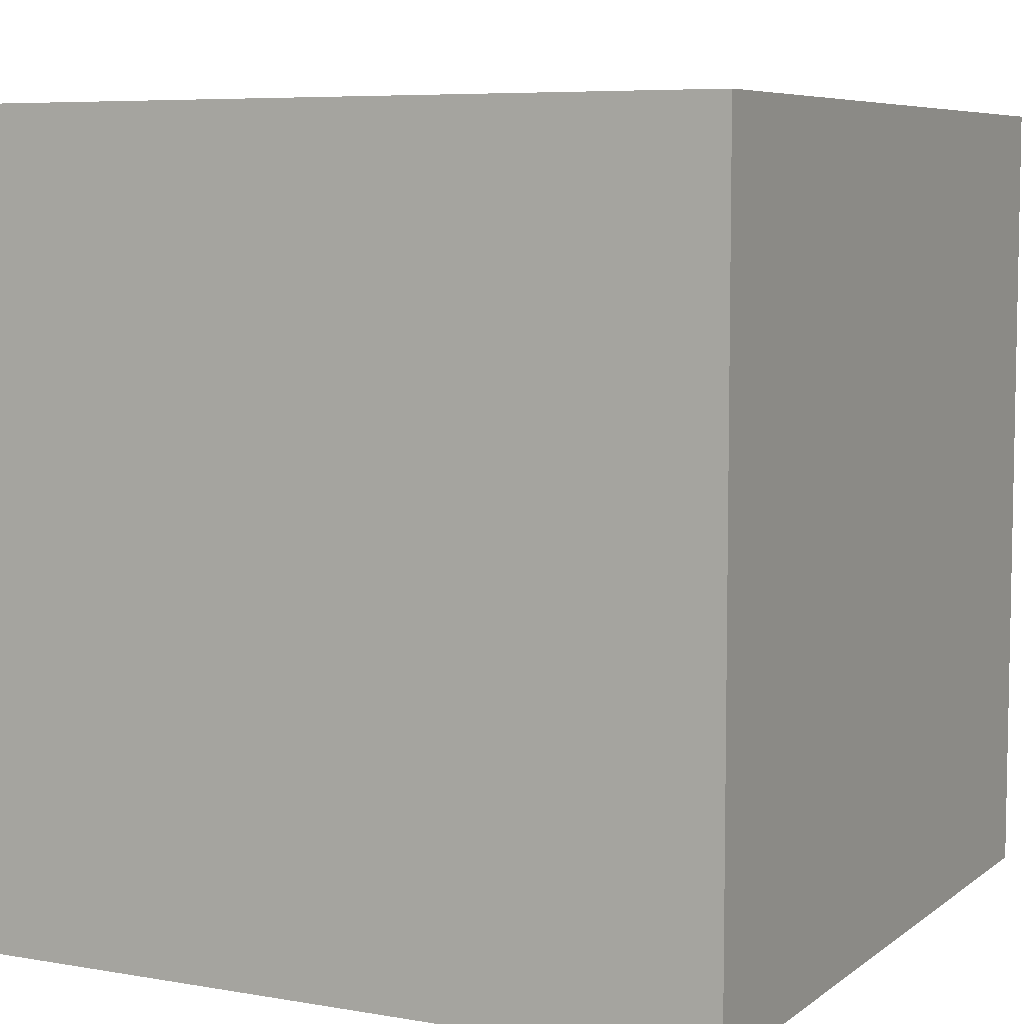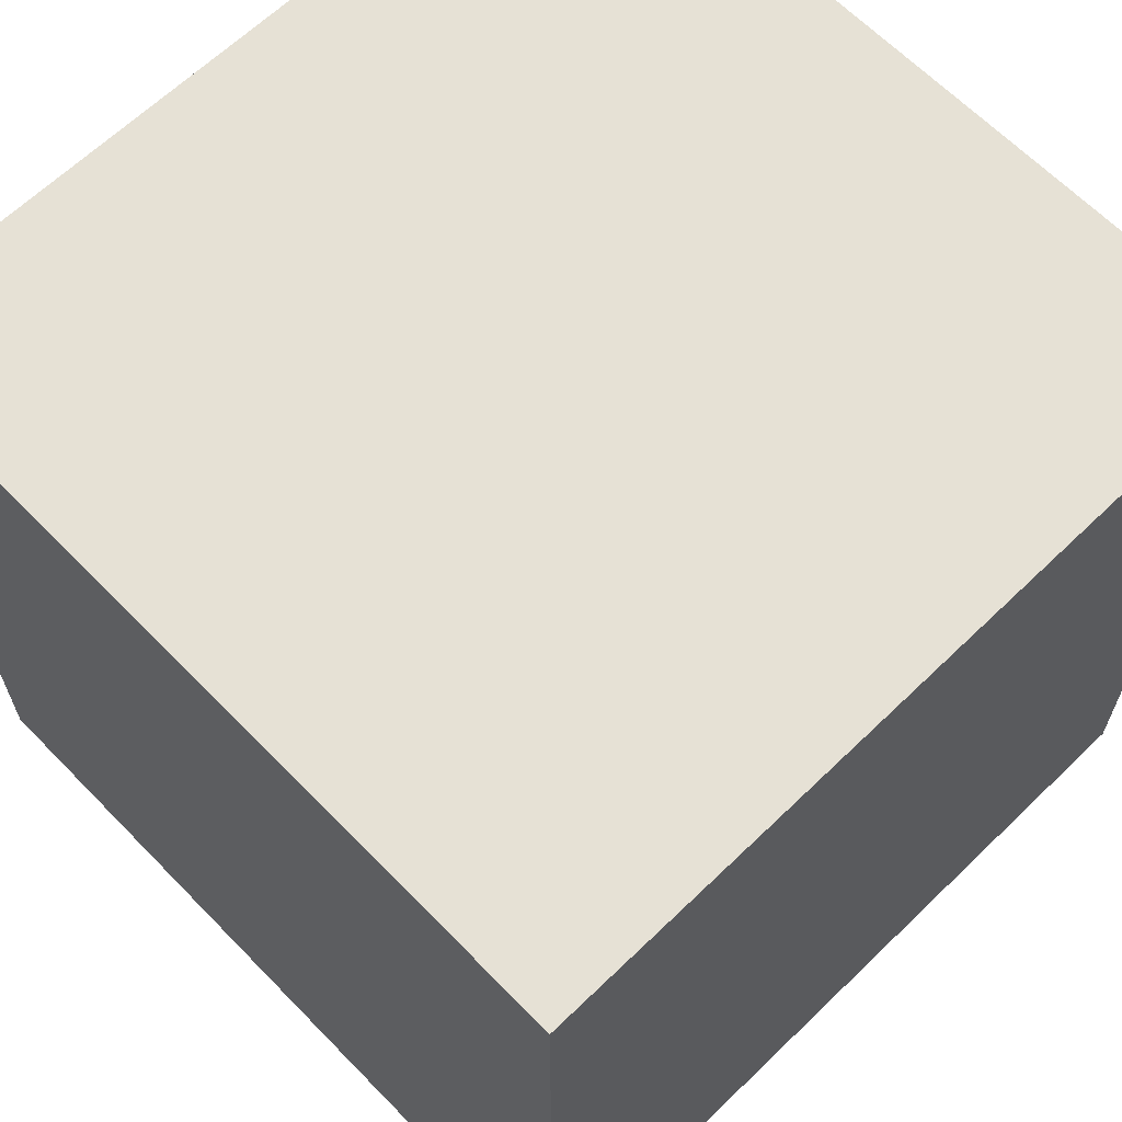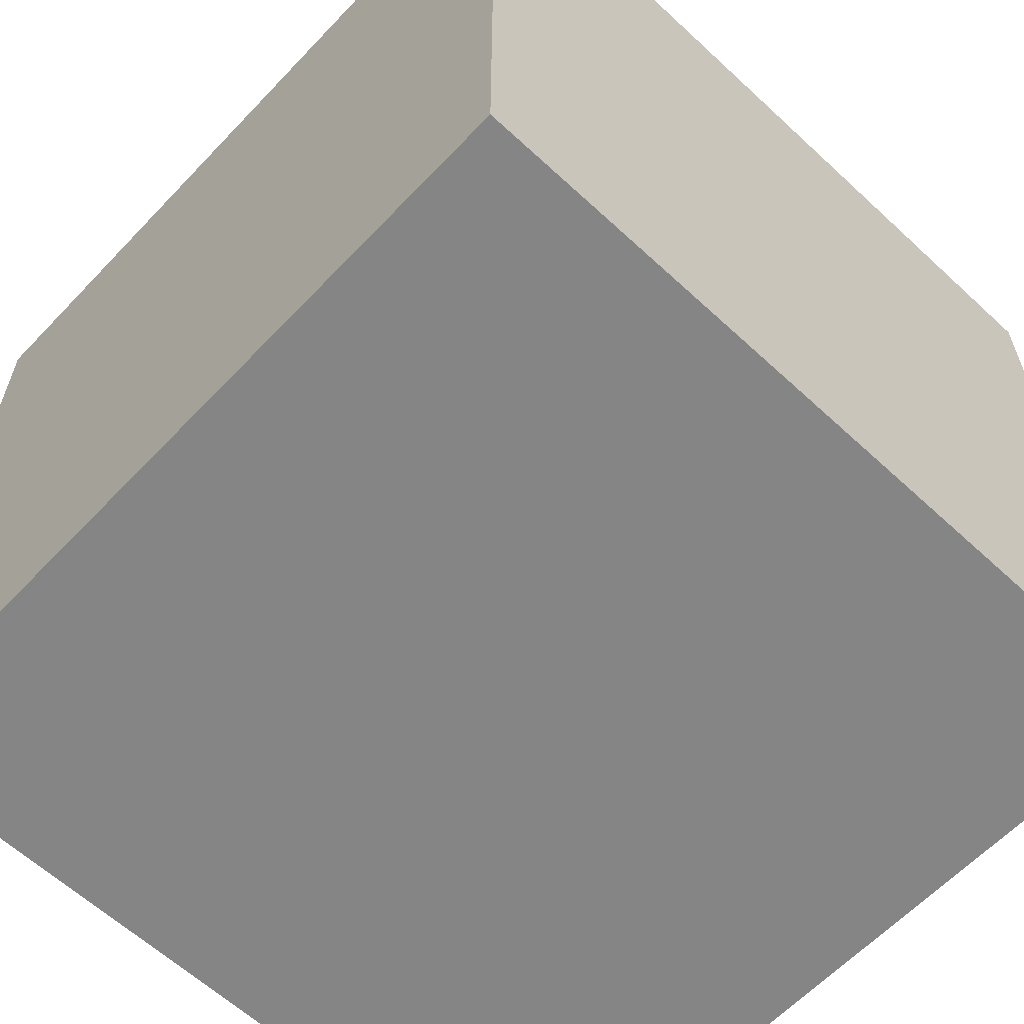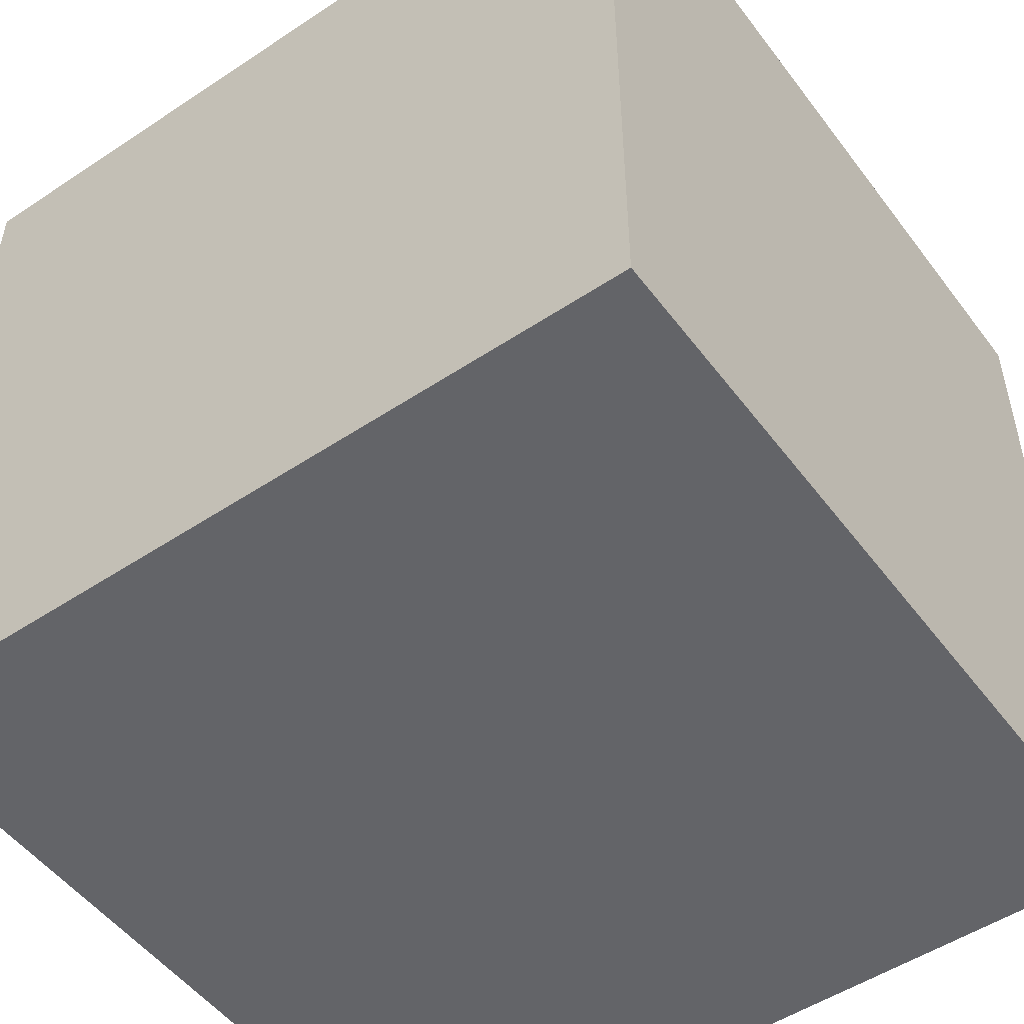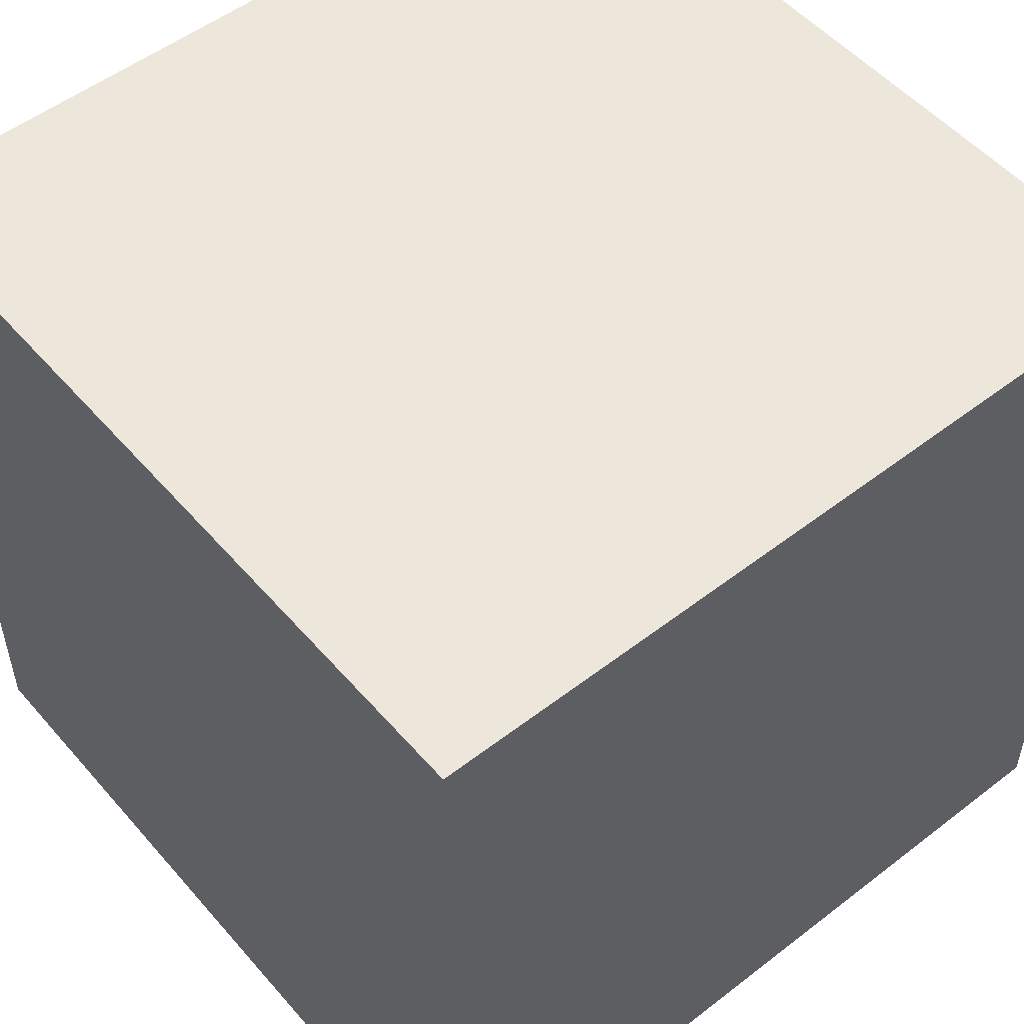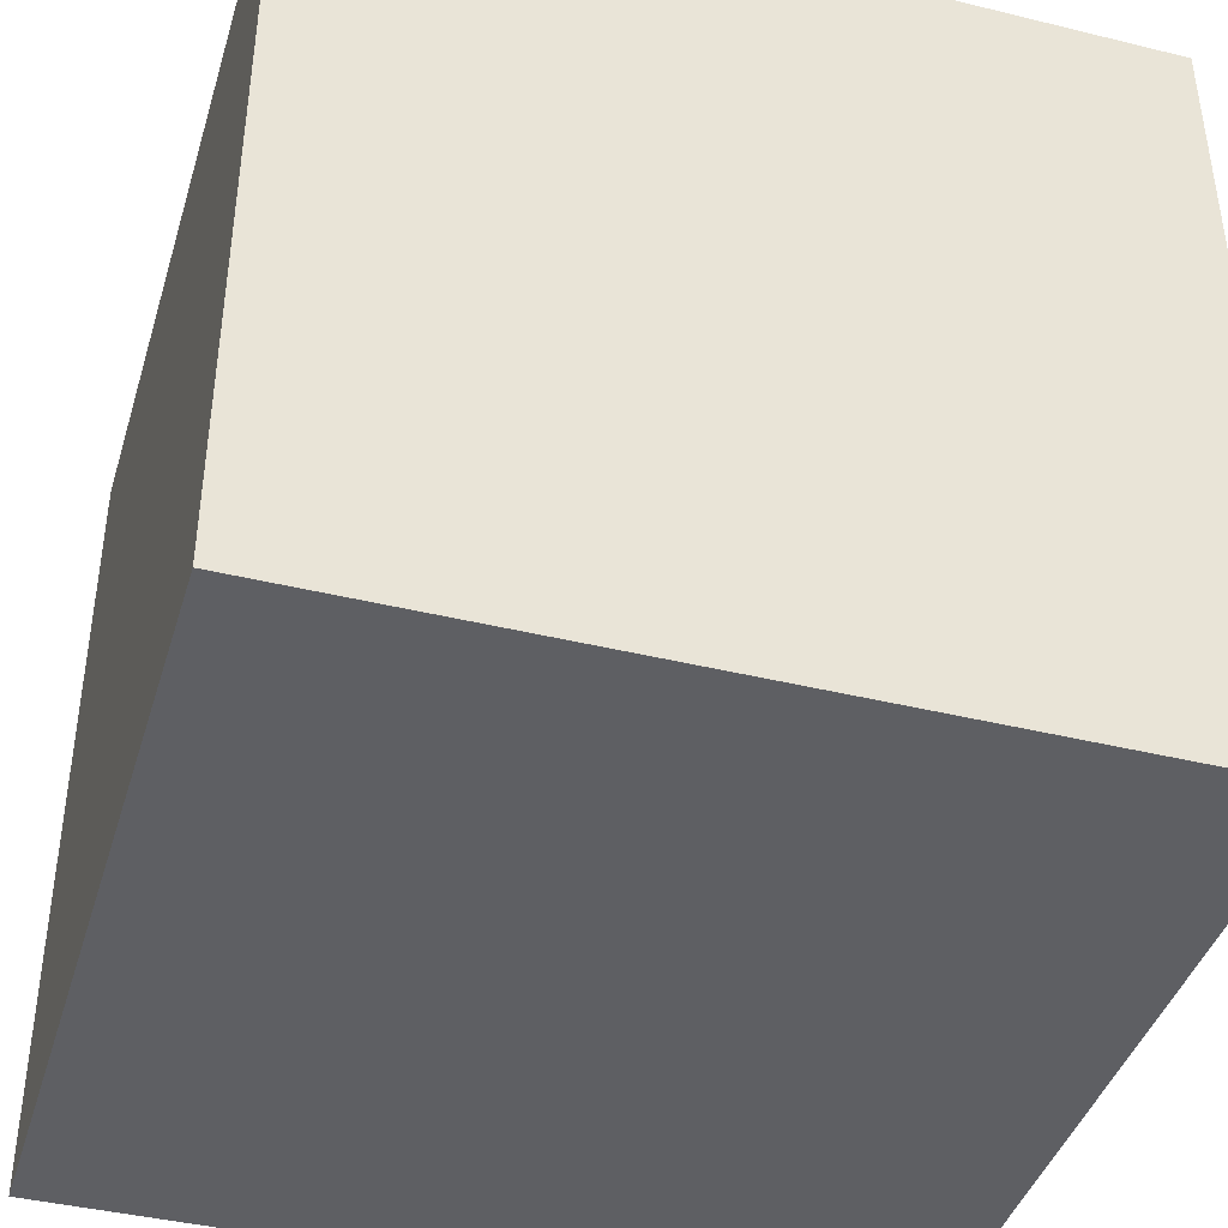
<metadata>
{"format":"obj","ext":"obj","renderer":"f3d","projection":"perspective","resolution":1024,"background":"white","views":[{"elev":6.7,"azim":-152.9,"up":"+Z"},{"elev":64.4,"azim":-44.2,"up":"+Z"},{"elev":-61.7,"azim":-133.3,"up":"+Y"},{"elev":-51.3,"azim":-54.2,"up":"+Z"},{"elev":52.5,"azim":-39.7,"up":"+Y"},{"elev":-41.5,"azim":-16.5,"up":"+Y"}]}
</metadata>
<code>
o Cube
v 0.5 0.5 -0.5
v 0.5 -0.5 -0.5
v -0.5 -0.5 -0.5
v -0.5 0.5 -0.5
v 0.5 0.5 0.5
v 0.5 -0.5 0.5
v -0.5 -0.5 0.5
v -0.5 0.5 0.5
f 2 3 4
f 8 7 6
f 1 5 6
f 2 6 7
f 7 8 4
f 1 4 8
f 1 2 4
f 5 8 6
f 2 1 6
f 3 2 7
f 3 7 4
f 5 1 8

</code>
